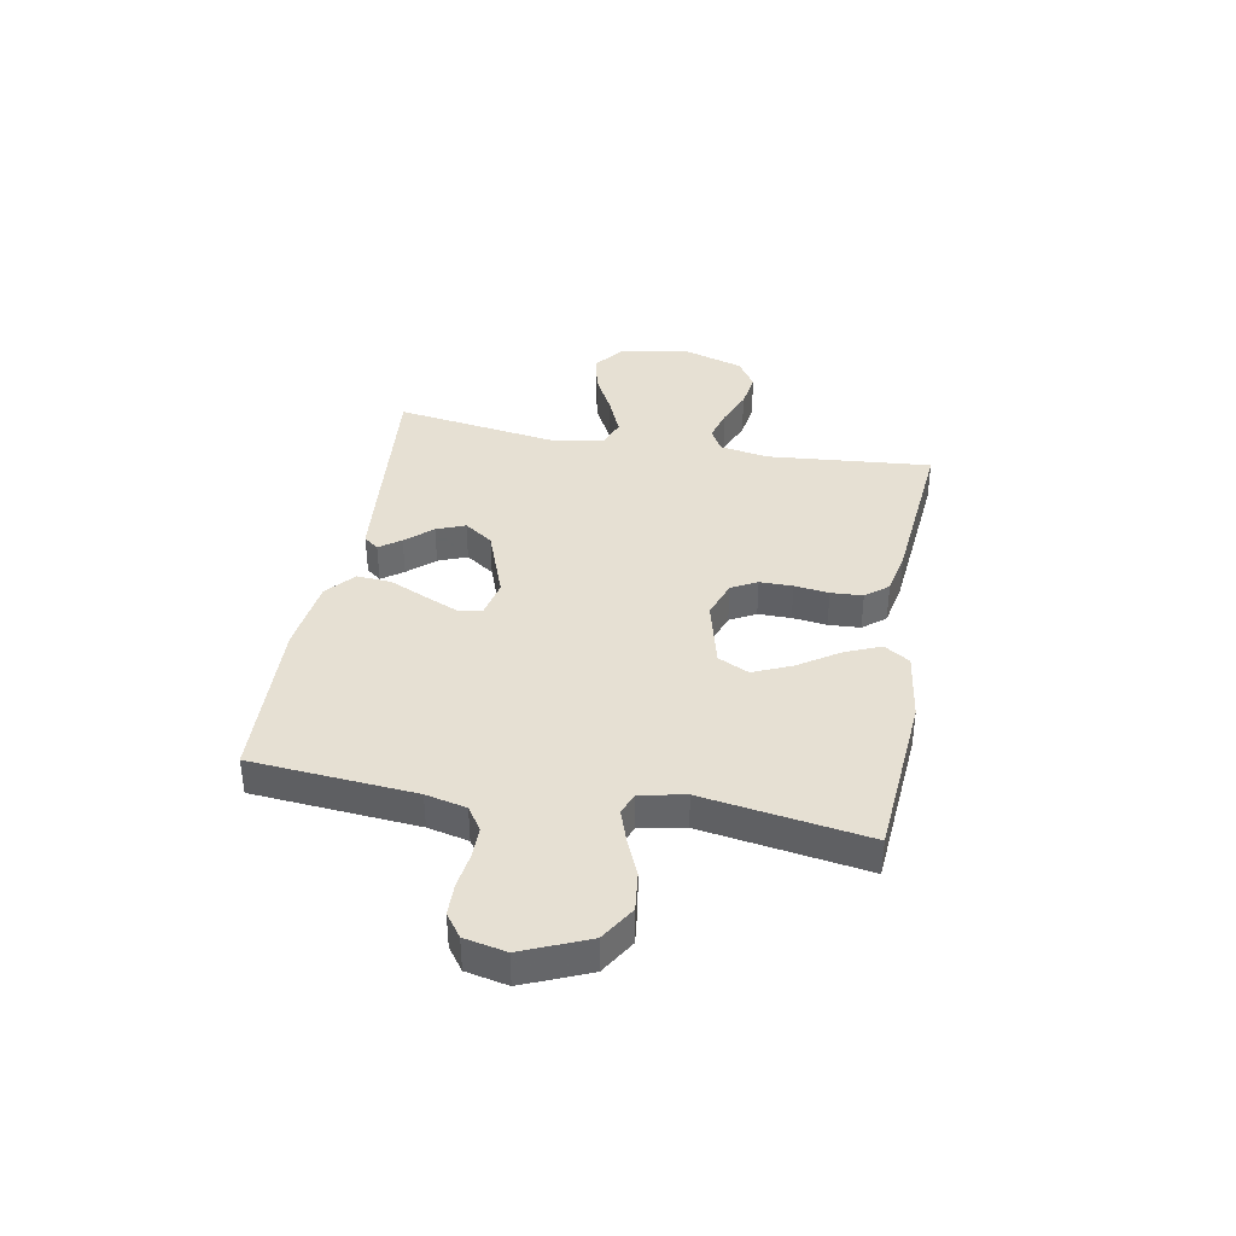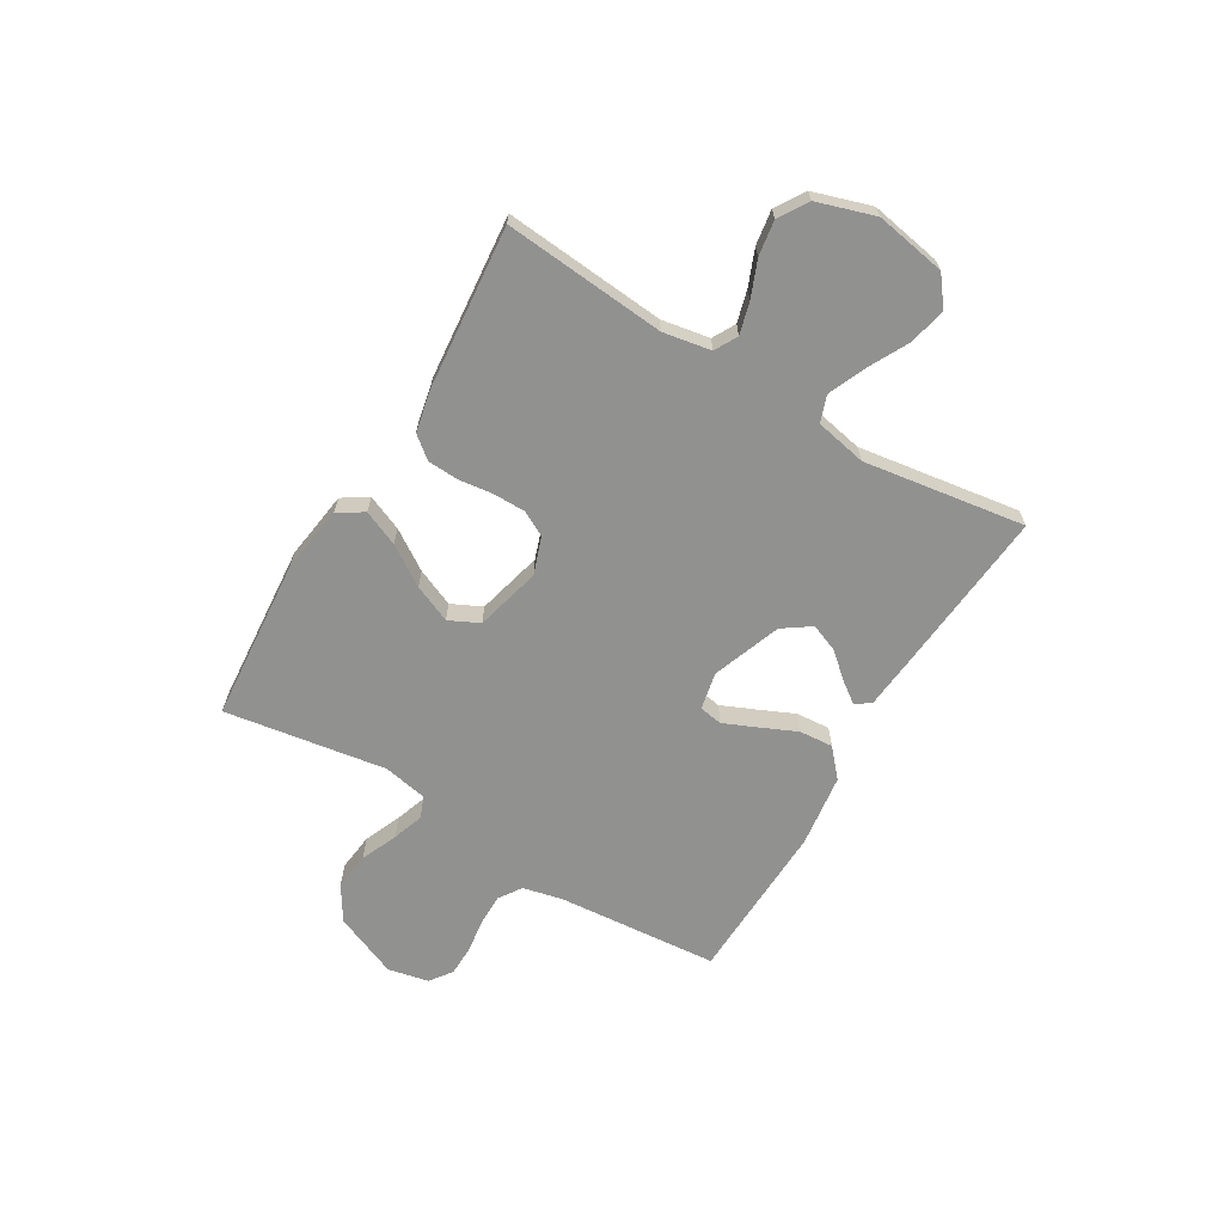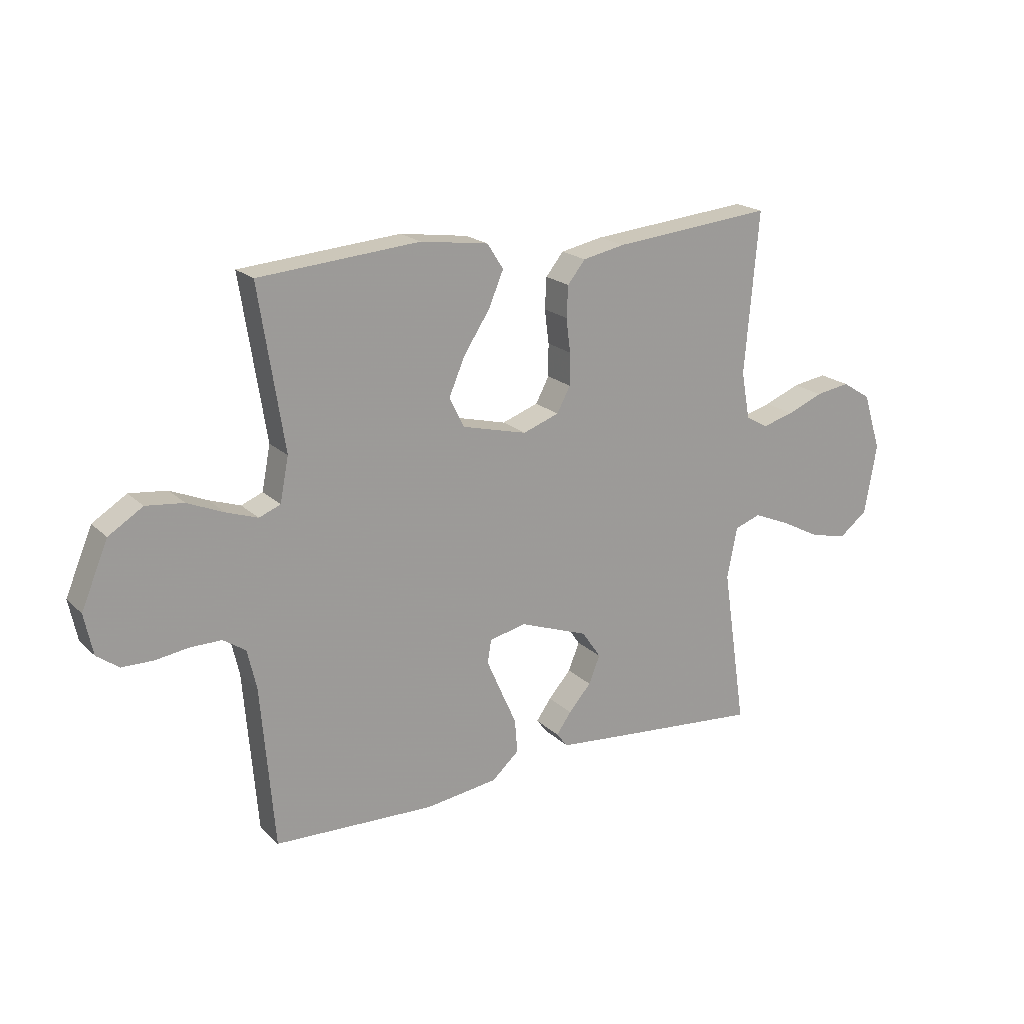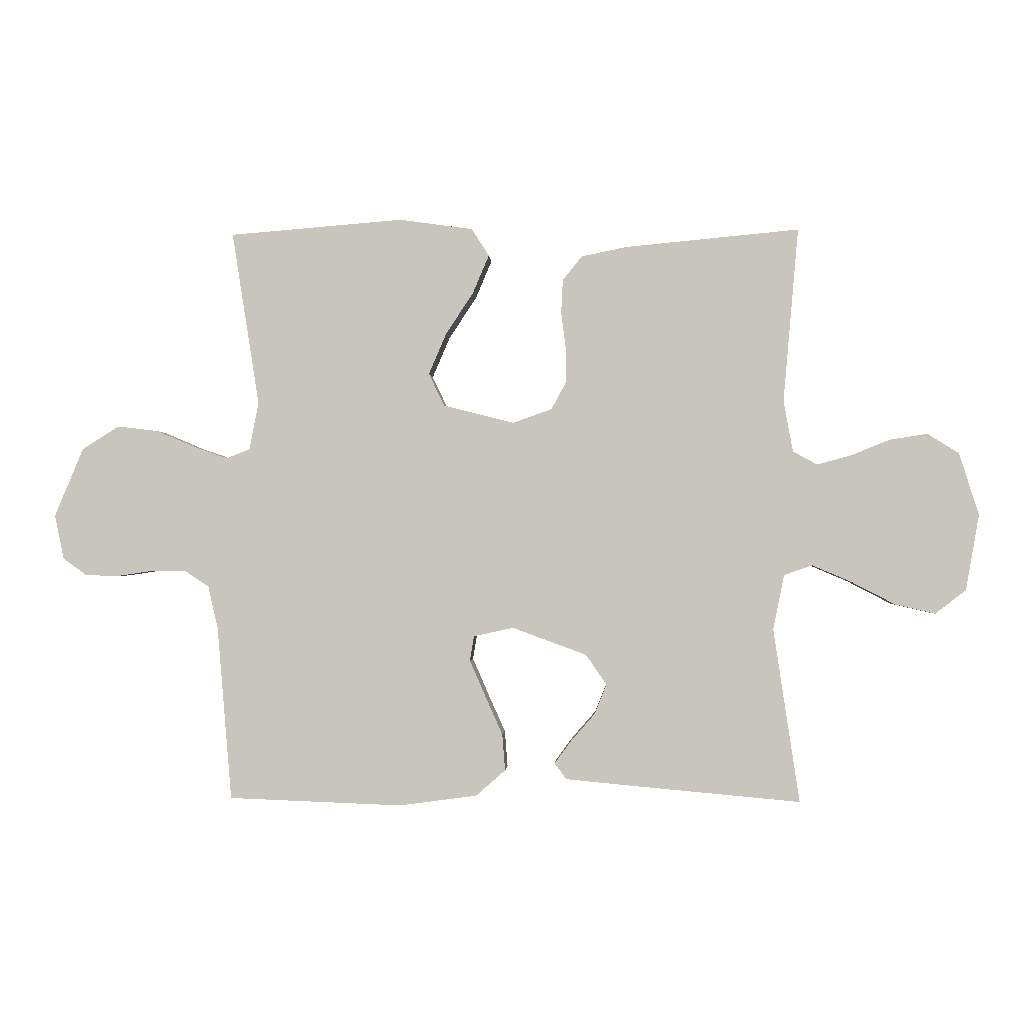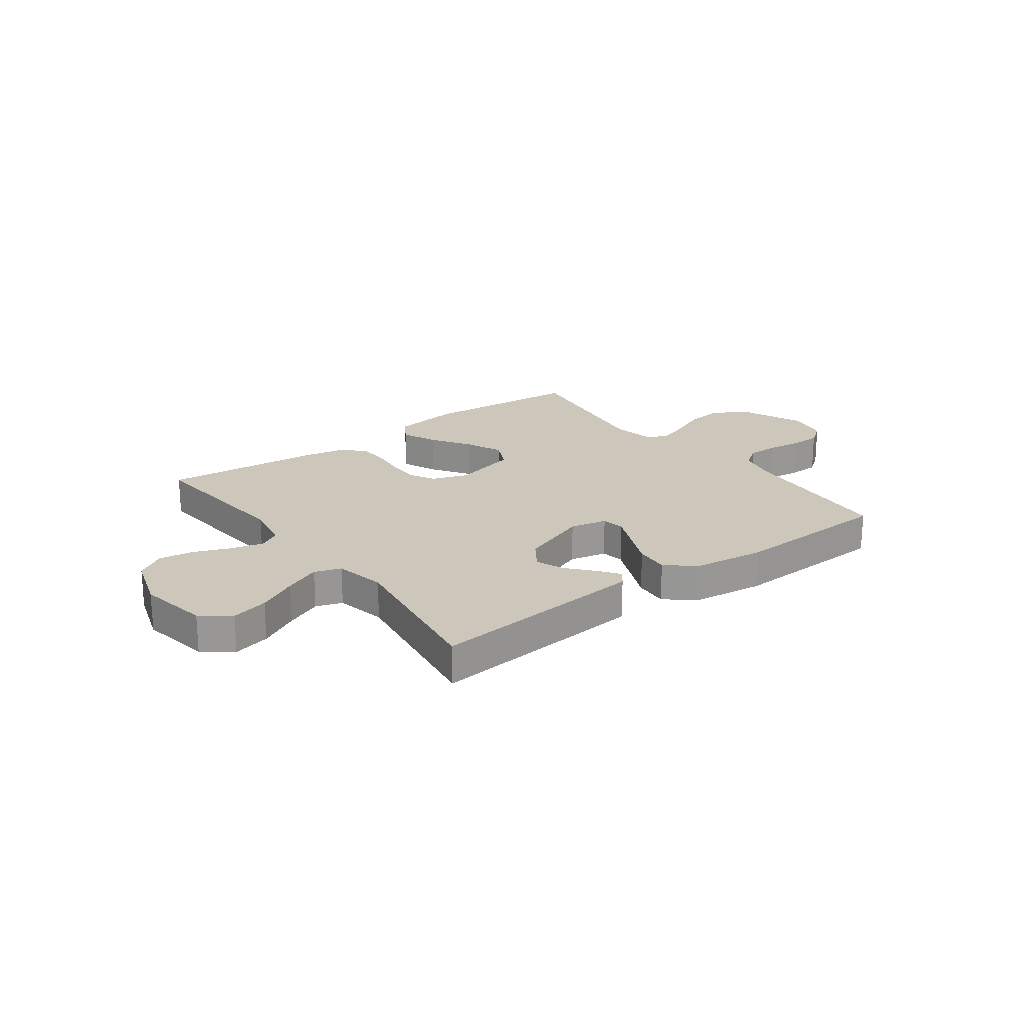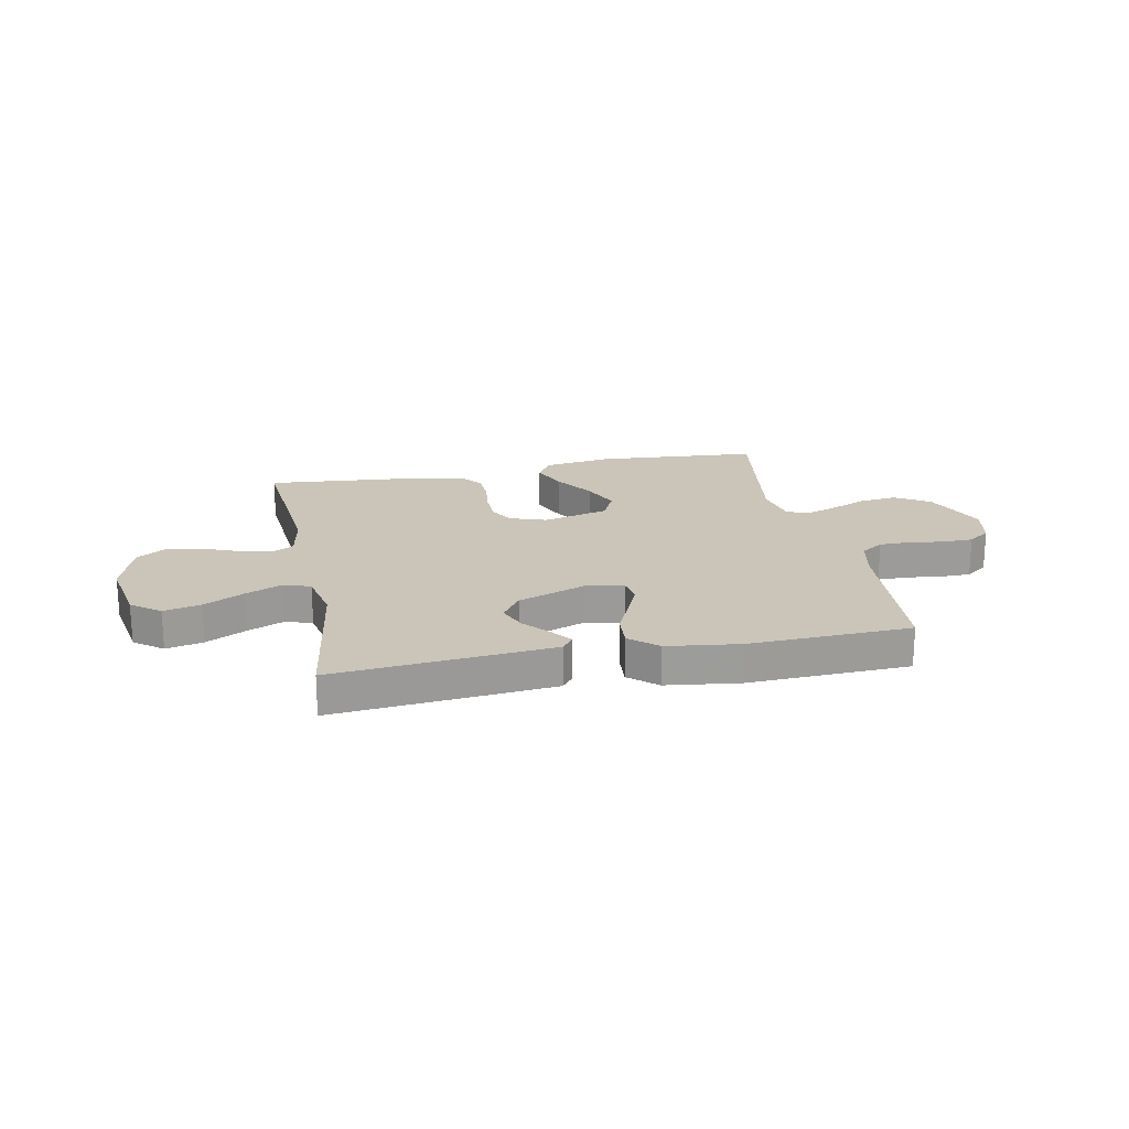
<metadata>
{"format":"obj","ext":"obj","renderer":"f3d","projection":"perspective","resolution":1024,"background":"white","views":[{"elev":38.5,"azim":-79.7,"up":"+Y"},{"elev":-66.0,"azim":59.2,"up":"+Y"},{"elev":19.8,"azim":-31.4,"up":"+Z"},{"elev":-1.2,"azim":3.5,"up":"+Z"},{"elev":21.5,"azim":143.3,"up":"+Y"},{"elev":20.4,"azim":168.5,"up":"+Y"}]}
</metadata>
<code>
v -0.5 0.07 0.5
v -0.2 0.07 0.524
v -0.073 0.07 0.506
v -0.043 0.07 0.459
v -0.071 0.07 0.393
v -0.119 0.07 0.32
v -0.149 0.07 0.25
v -0.122 0.07 0.194
v 0 0.07 0.163
v 0.068 0.07 0.187
v 0.093 0.07 0.234
v 0.093 0.07 0.294
v 0.085 0.07 0.357
v 0.088 0.07 0.415
v 0.121 0.07 0.456
v 0.2 0.07 0.472
v 0.5 0.07 0.5
v 0.474 0.07 0.2
v 0.49 0.07 0.111
v 0.532 0.07 0.088
v 0.591 0.07 0.104
v 0.658 0.07 0.131
v 0.723 0.07 0.141
v 0.777 0.07 0.107
v 0.811 0.07 0
v 0.788 0.07 -0.131
v 0.735 0.07 -0.172
v 0.666 0.07 -0.156
v 0.591 0.07 -0.117
v 0.523 0.07 -0.088
v 0.474 0.07 -0.105
v 0.455 0.07 -0.2
v 0.5 0.07 -0.5
v 0.2 0.07 -0.473
v 0.094 0.07 -0.463
v 0.073 0.07 -0.436
v 0.101 0.07 -0.397
v 0.143 0.07 -0.349
v 0.164 0.07 -0.297
v 0.128 0.07 -0.245
v 0 0.07 -0.198
v -0.069 0.07 -0.213
v -0.076 0.07 -0.256
v -0.049 0.07 -0.318
v -0.019 0.07 -0.385
v -0.014 0.07 -0.448
v -0.065 0.07 -0.493
v -0.2 0.07 -0.511
v -0.5 0.07 -0.5
v -0.525 0.07 -0.2
v -0.542 0.07 -0.126
v -0.584 0.07 -0.098
v -0.641 0.07 -0.098
v -0.704 0.07 -0.107
v -0.762 0.07 -0.106
v -0.803 0.07 -0.076
v -0.819 0.07 0
v -0.769 0.07 0.119
v -0.705 0.07 0.159
v -0.635 0.07 0.151
v -0.567 0.07 0.122
v -0.509 0.07 0.102
v -0.469 0.07 0.118
v -0.453 0.07 0.2
v -0.5 0 0.5
v -0.2 0 0.524
v -0.073 0 0.506
v -0.043 0 0.459
v -0.071 0 0.393
v -0.119 0 0.32
v -0.149 0 0.25
v -0.122 0 0.194
v 0 0 0.163
v 0.068 0 0.187
v 0.093 0 0.234
v 0.093 0 0.294
v 0.085 0 0.357
v 0.088 0 0.415
v 0.121 0 0.456
v 0.2 0 0.472
v 0.5 0 0.5
v 0.474 0 0.2
v 0.49 0 0.111
v 0.532 0 0.088
v 0.591 0 0.104
v 0.658 0 0.131
v 0.723 0 0.141
v 0.777 0 0.107
v 0.811 0 0
v 0.788 0 -0.131
v 0.735 0 -0.172
v 0.666 0 -0.156
v 0.591 0 -0.117
v 0.523 0 -0.088
v 0.474 0 -0.105
v 0.455 0 -0.2
v 0.5 0 -0.5
v 0.2 0 -0.473
v 0.094 0 -0.463
v 0.073 0 -0.436
v 0.101 0 -0.397
v 0.143 0 -0.349
v 0.164 0 -0.297
v 0.128 0 -0.245
v 0 0 -0.198
v -0.069 0 -0.213
v -0.076 0 -0.256
v -0.049 0 -0.318
v -0.019 0 -0.385
v -0.014 0 -0.448
v -0.065 0 -0.493
v -0.2 0 -0.511
v -0.5 0 -0.5
v -0.525 0 -0.2
v -0.542 0 -0.126
v -0.584 0 -0.098
v -0.641 0 -0.098
v -0.704 0 -0.107
v -0.762 0 -0.106
v -0.803 0 -0.076
v -0.819 0 0
v -0.769 0 0.119
v -0.705 0 0.159
v -0.635 0 0.151
v -0.567 0 0.122
v -0.509 0 0.102
v -0.469 0 0.118
v -0.453 0 0.2
f 58 59 60 61
f 58 61 62
f 57 58 62
f 56 57 62
f 53 54 55 56
f 52 53 56 62
f 51 52 62 63
f 47 48 49 50
f 47 50 51 63
f 44 45 46 47
f 43 44 47 63
f 35 36 37 38
f 33 34 35 38
f 32 33 38 39
f 31 32 39 40
f 26 27 28 29
f 26 29 30
f 25 26 30
f 24 25 30
f 21 22 23 24
f 20 21 24 30
f 19 20 30 31
f 15 16 17 18
f 12 13 14 15
f 11 12 15 18
f 10 11 18 19
f 3 4 5 6
f 3 6 7
f 64 1 2 3
f 64 3 7
f 42 43 63 64
f 41 42 64 7
f 9 10 19 31
f 8 9 31 40
f 41 7 8
f 8 40 41
f 125 124 123 122
f 126 125 122
f 126 122 121
f 126 121 120
f 120 119 118 117
f 126 120 117 116
f 127 126 116 115
f 114 113 112 111
f 127 115 114 111
f 111 110 109 108
f 127 111 108 107
f 102 101 100 99
f 102 99 98 97
f 103 102 97 96
f 104 103 96 95
f 93 92 91 90
f 94 93 90
f 94 90 89
f 94 89 88
f 88 87 86 85
f 94 88 85 84
f 95 94 84 83
f 82 81 80 79
f 79 78 77 76
f 82 79 76 75
f 83 82 75 74
f 70 69 68 67
f 71 70 67
f 67 66 65 128
f 71 67 128
f 128 127 107 106
f 71 128 106 105
f 95 83 74 73
f 104 95 73 72
f 72 71 105
f 105 104 72
f 1 65 66 2
f 2 66 67 3
f 3 67 68 4
f 4 68 69 5
f 5 69 70 6
f 6 70 71 7
f 7 71 72 8
f 8 72 73 9
f 9 73 74 10
f 10 74 75 11
f 11 75 76 12
f 12 76 77 13
f 13 77 78 14
f 14 78 79 15
f 15 79 80 16
f 16 80 81 17
f 17 81 82 18
f 18 82 83 19
f 19 83 84 20
f 20 84 85 21
f 21 85 86 22
f 22 86 87 23
f 23 87 88 24
f 24 88 89 25
f 25 89 90 26
f 26 90 91 27
f 27 91 92 28
f 28 92 93 29
f 29 93 94 30
f 30 94 95 31
f 31 95 96 32
f 32 96 97 33
f 33 97 98 34
f 34 98 99 35
f 35 99 100 36
f 36 100 101 37
f 37 101 102 38
f 38 102 103 39
f 39 103 104 40
f 40 104 105 41
f 41 105 106 42
f 42 106 107 43
f 43 107 108 44
f 44 108 109 45
f 45 109 110 46
f 46 110 111 47
f 47 111 112 48
f 48 112 113 49
f 49 113 114 50
f 50 114 115 51
f 51 115 116 52
f 52 116 117 53
f 53 117 118 54
f 54 118 119 55
f 55 119 120 56
f 56 120 121 57
f 57 121 122 58
f 58 122 123 59
f 59 123 124 60
f 60 124 125 61
f 61 125 126 62
f 62 126 127 63
f 63 127 128 64
f 64 128 65 1

</code>
